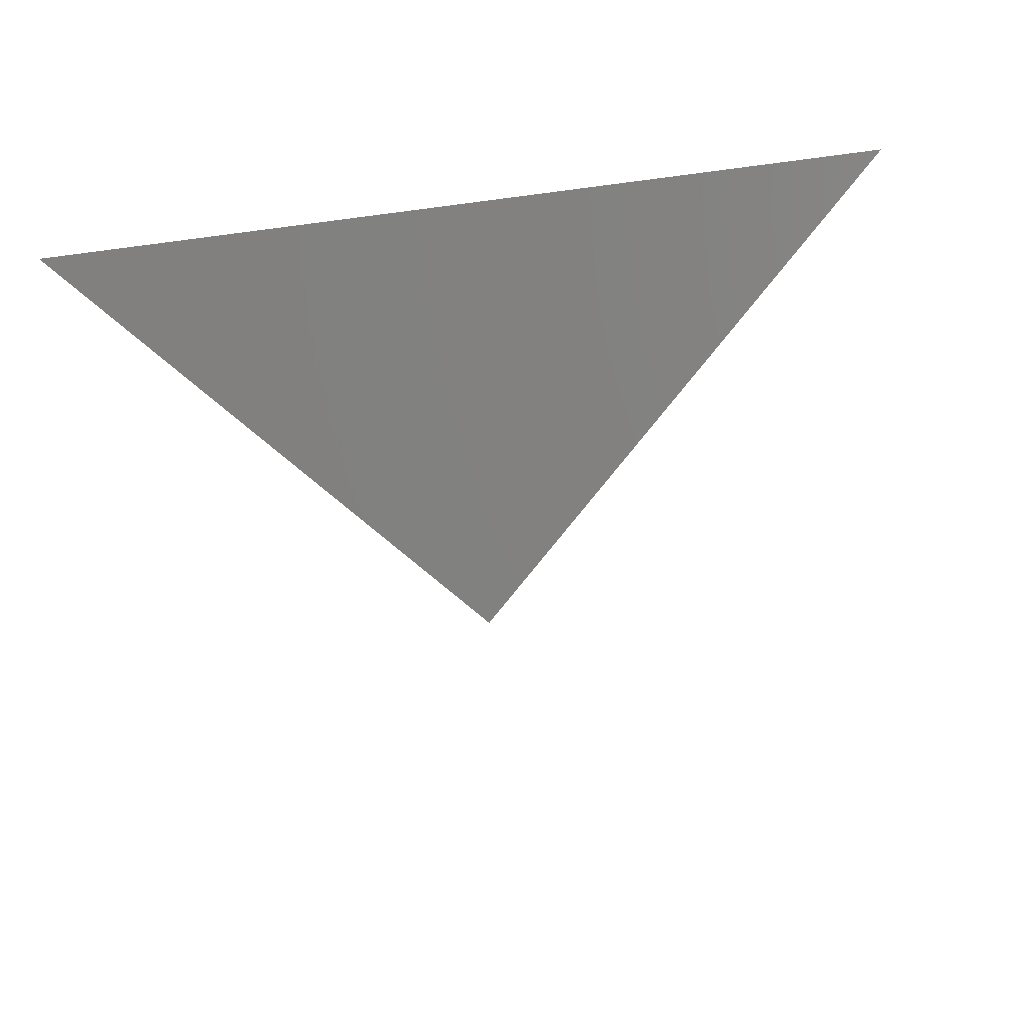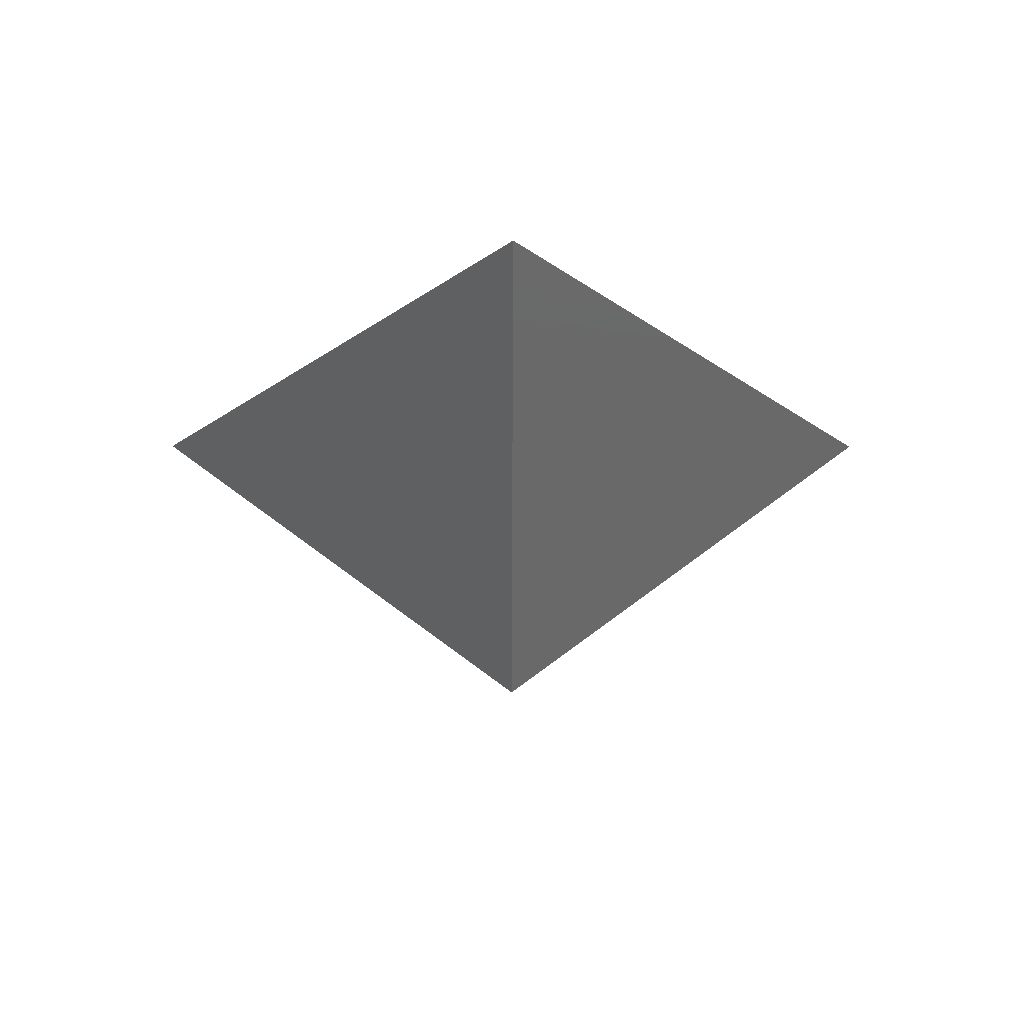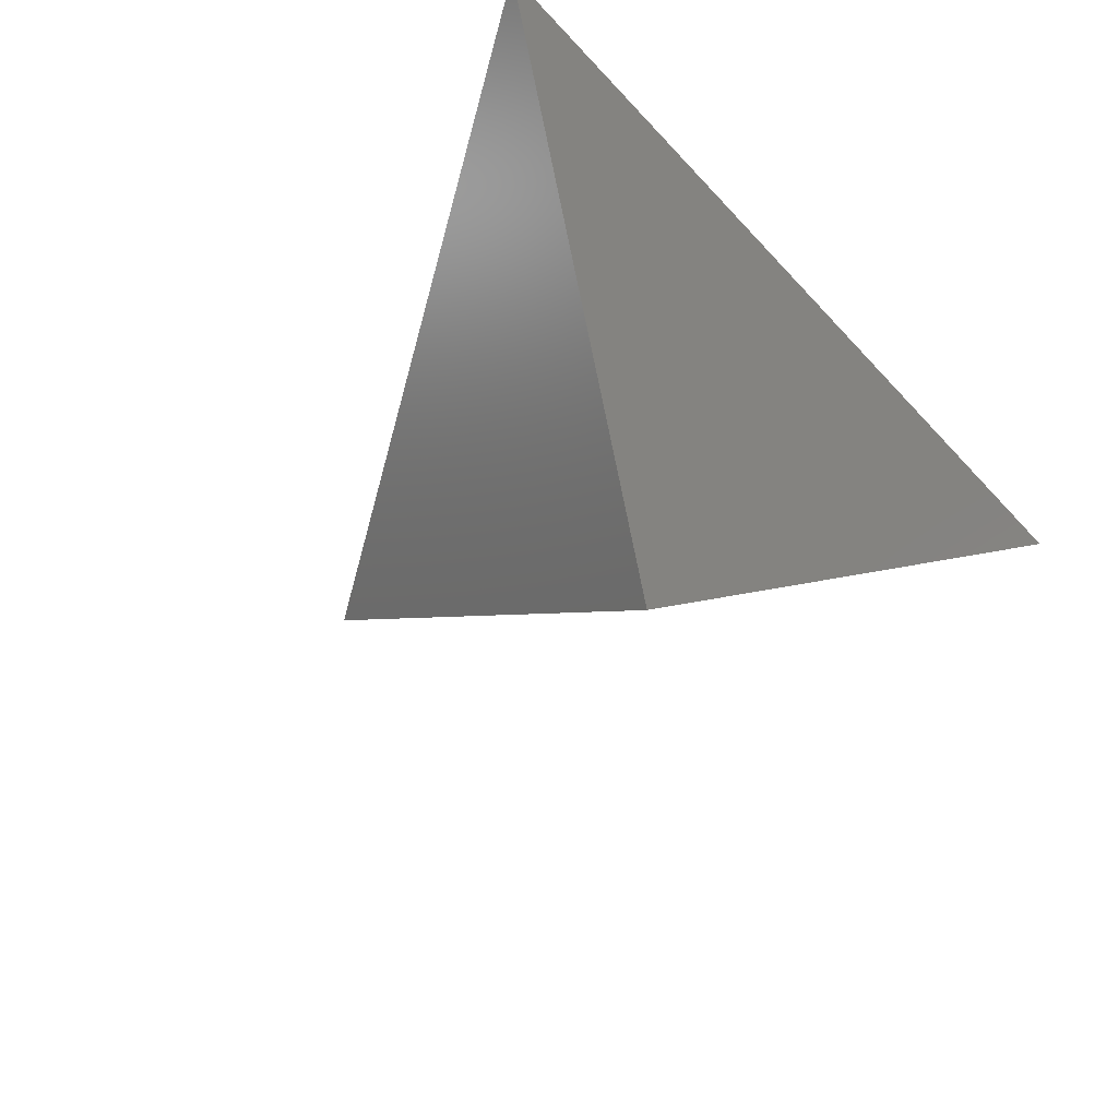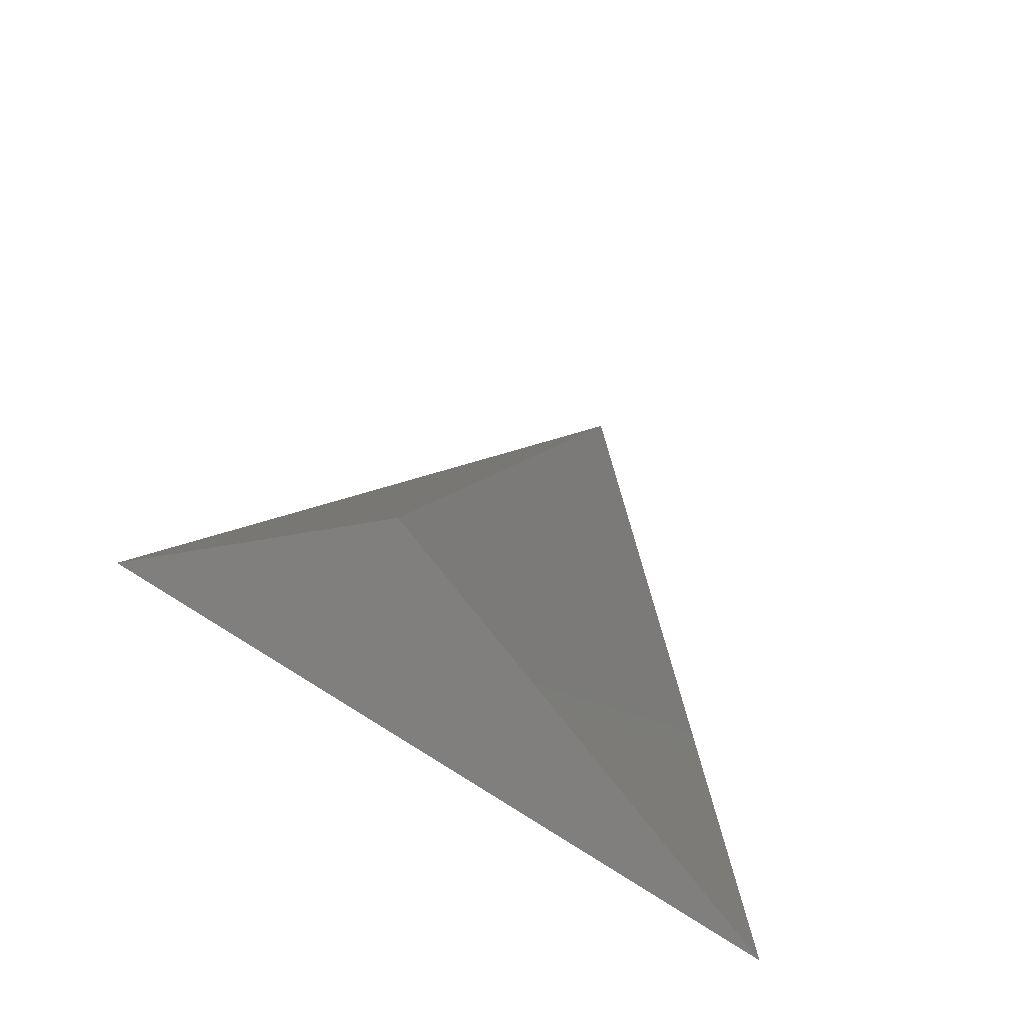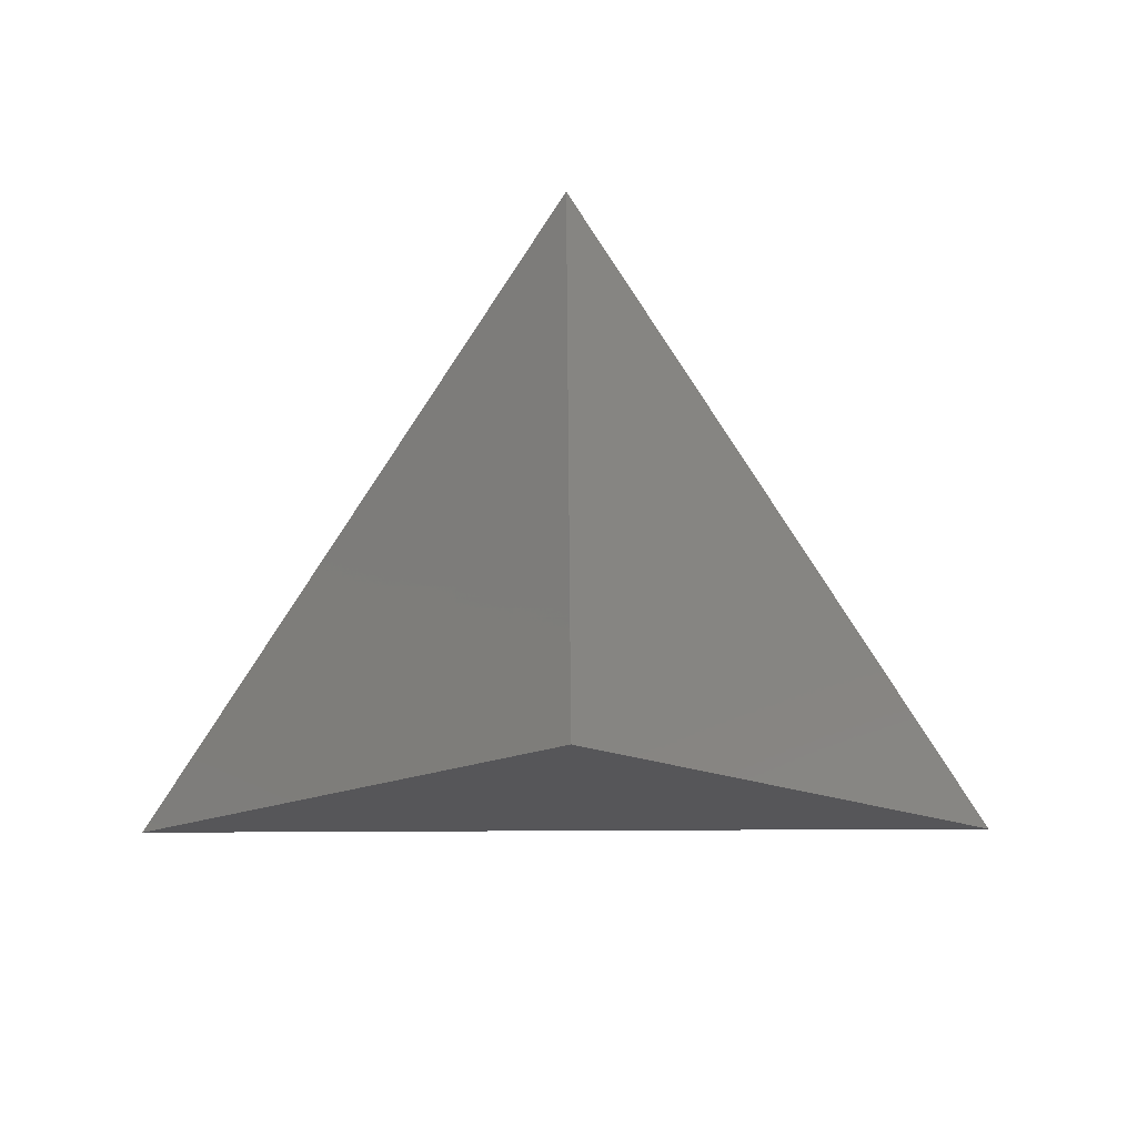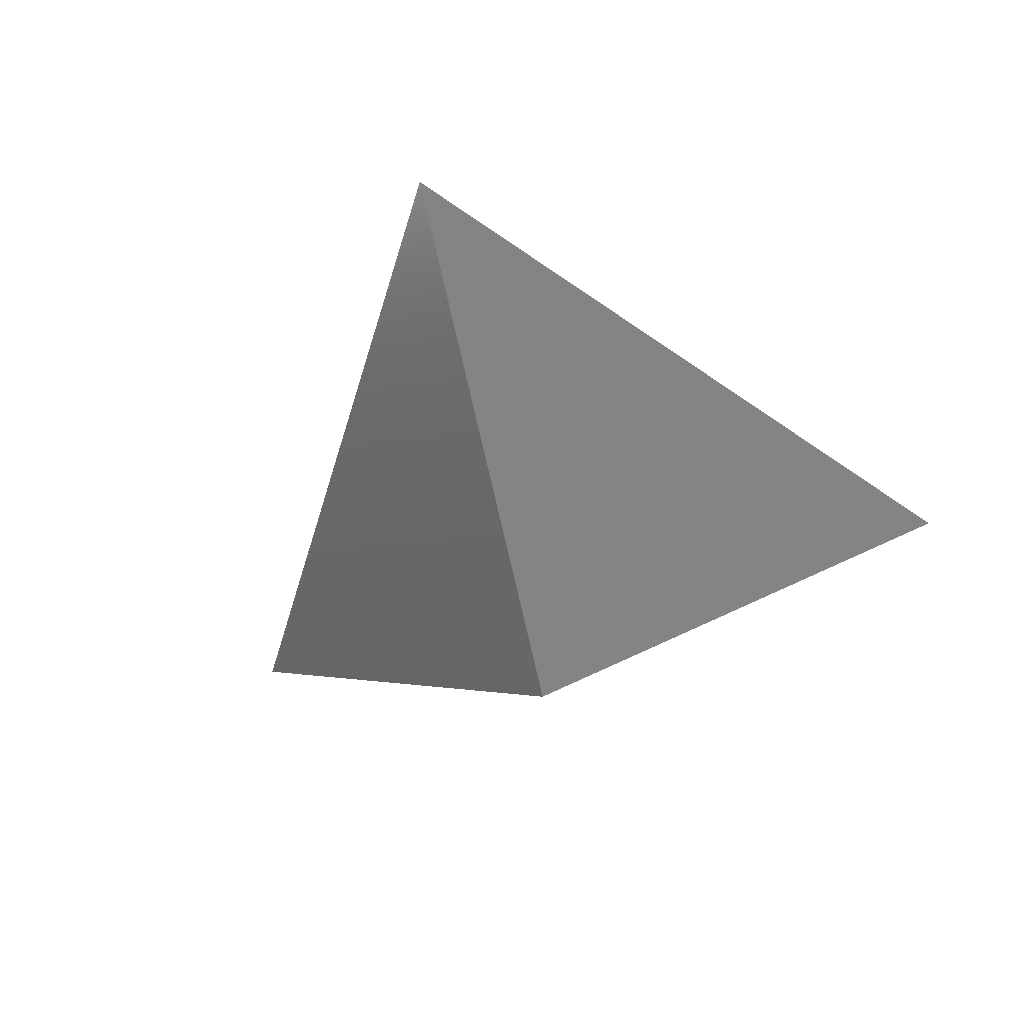
<metadata>
{"format":"stl","ext":"stl","renderer":"f3d","projection":"perspective","resolution":1024,"background":"white","views":[{"elev":-27.2,"azim":12.3,"up":"+Z"},{"elev":-16.0,"azim":179.8,"up":"+Z"},{"elev":-54.3,"azim":-48.5,"up":"+Z"},{"elev":65.7,"azim":32.6,"up":"+Y"},{"elev":14.7,"azim":179.3,"up":"+Y"},{"elev":-48.4,"azim":-162.4,"up":"+Z"}]}
</metadata>
<code>
# stl→obj: 4 verts, 3 faces
v -5 -17 19.71
v 7 -17 19.71
v 1 -14 14.71
v 1 -8 19.71
f 1 2 3
f 2 4 3
f 4 1 3

</code>
